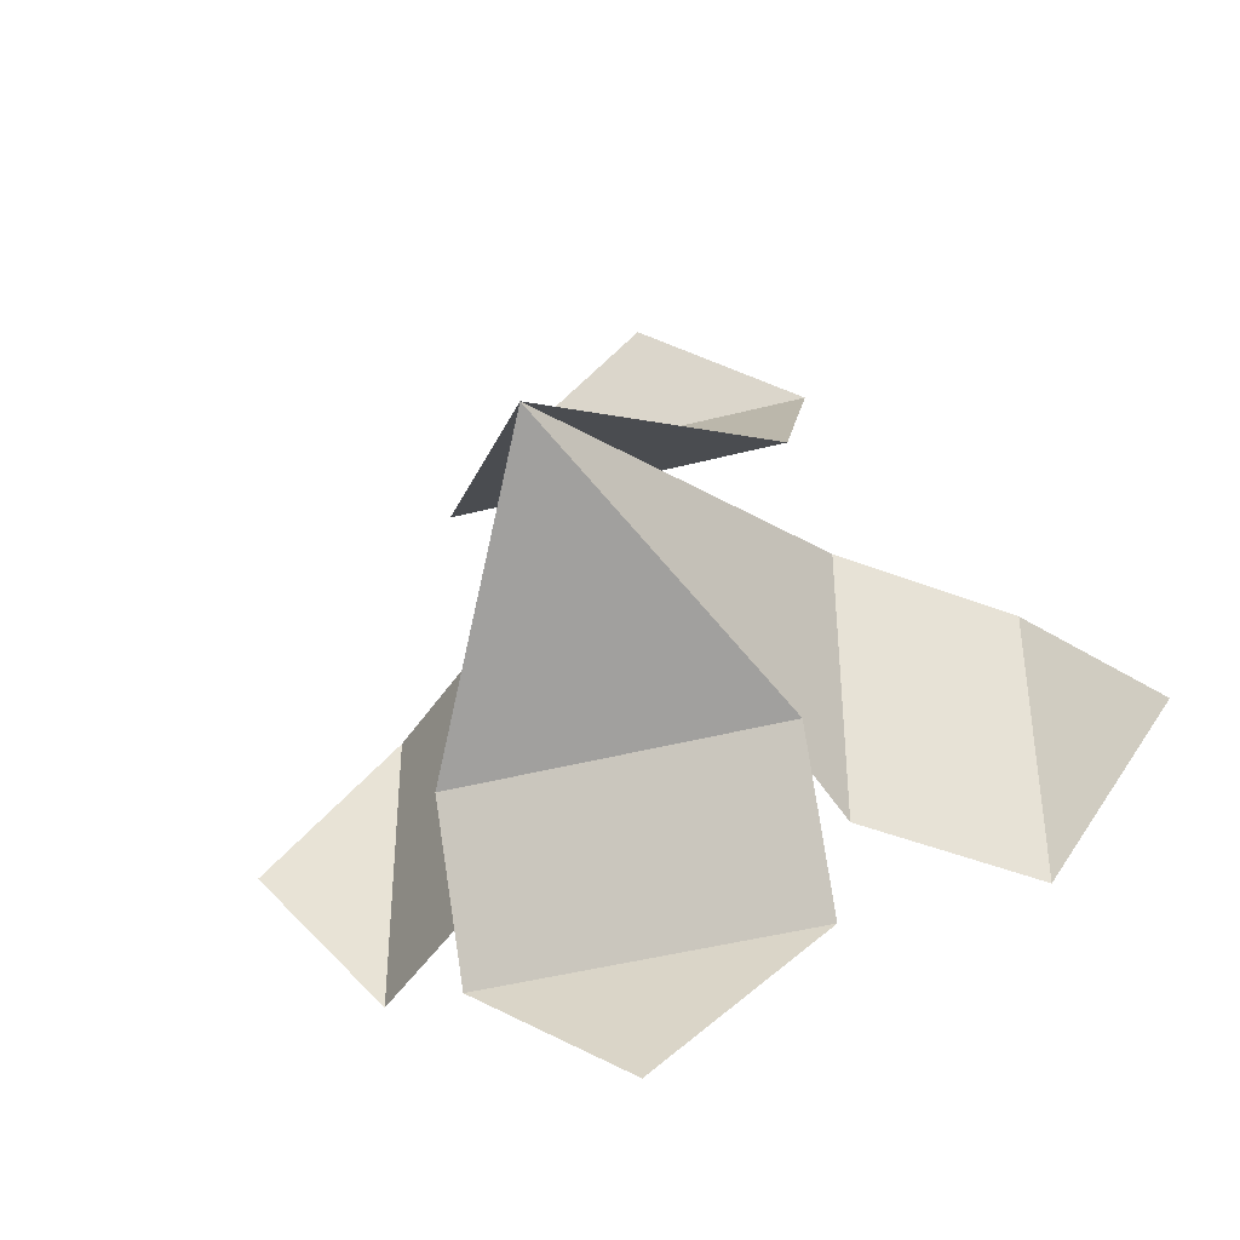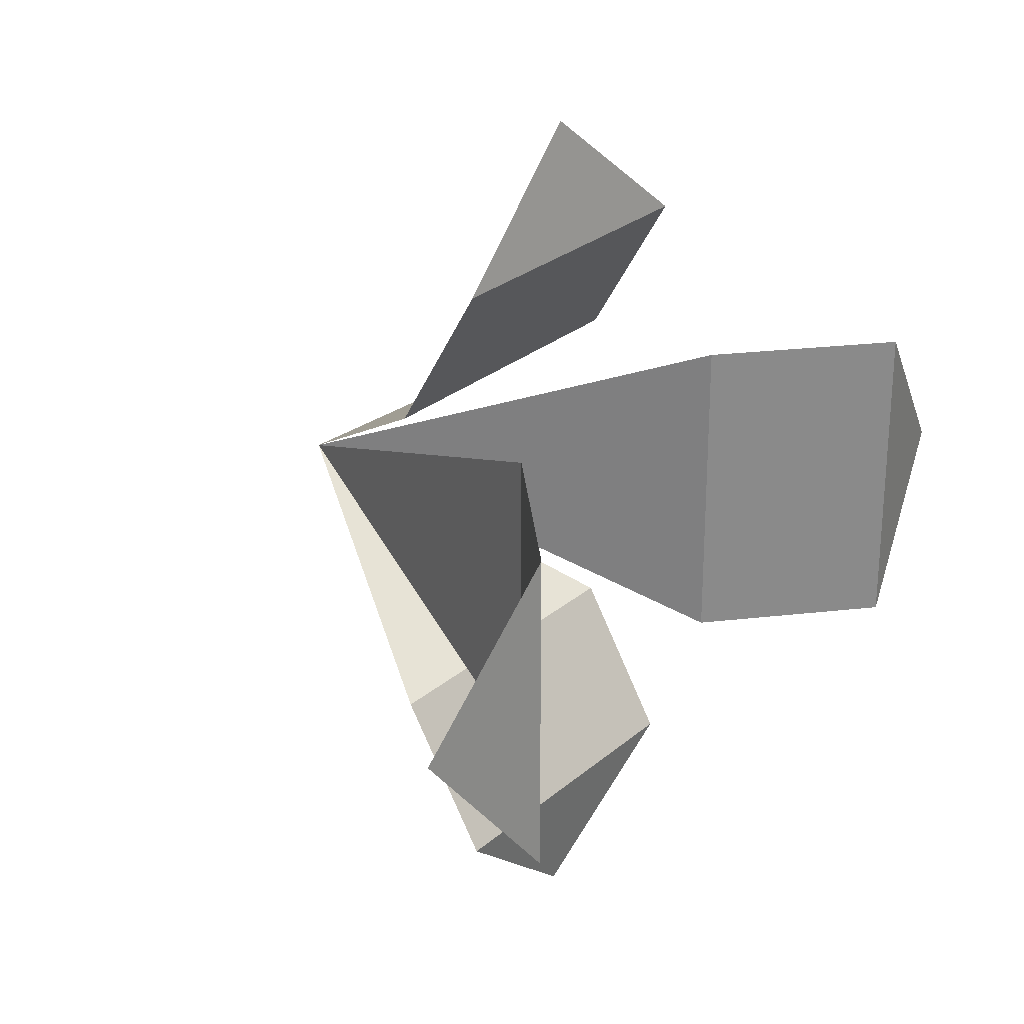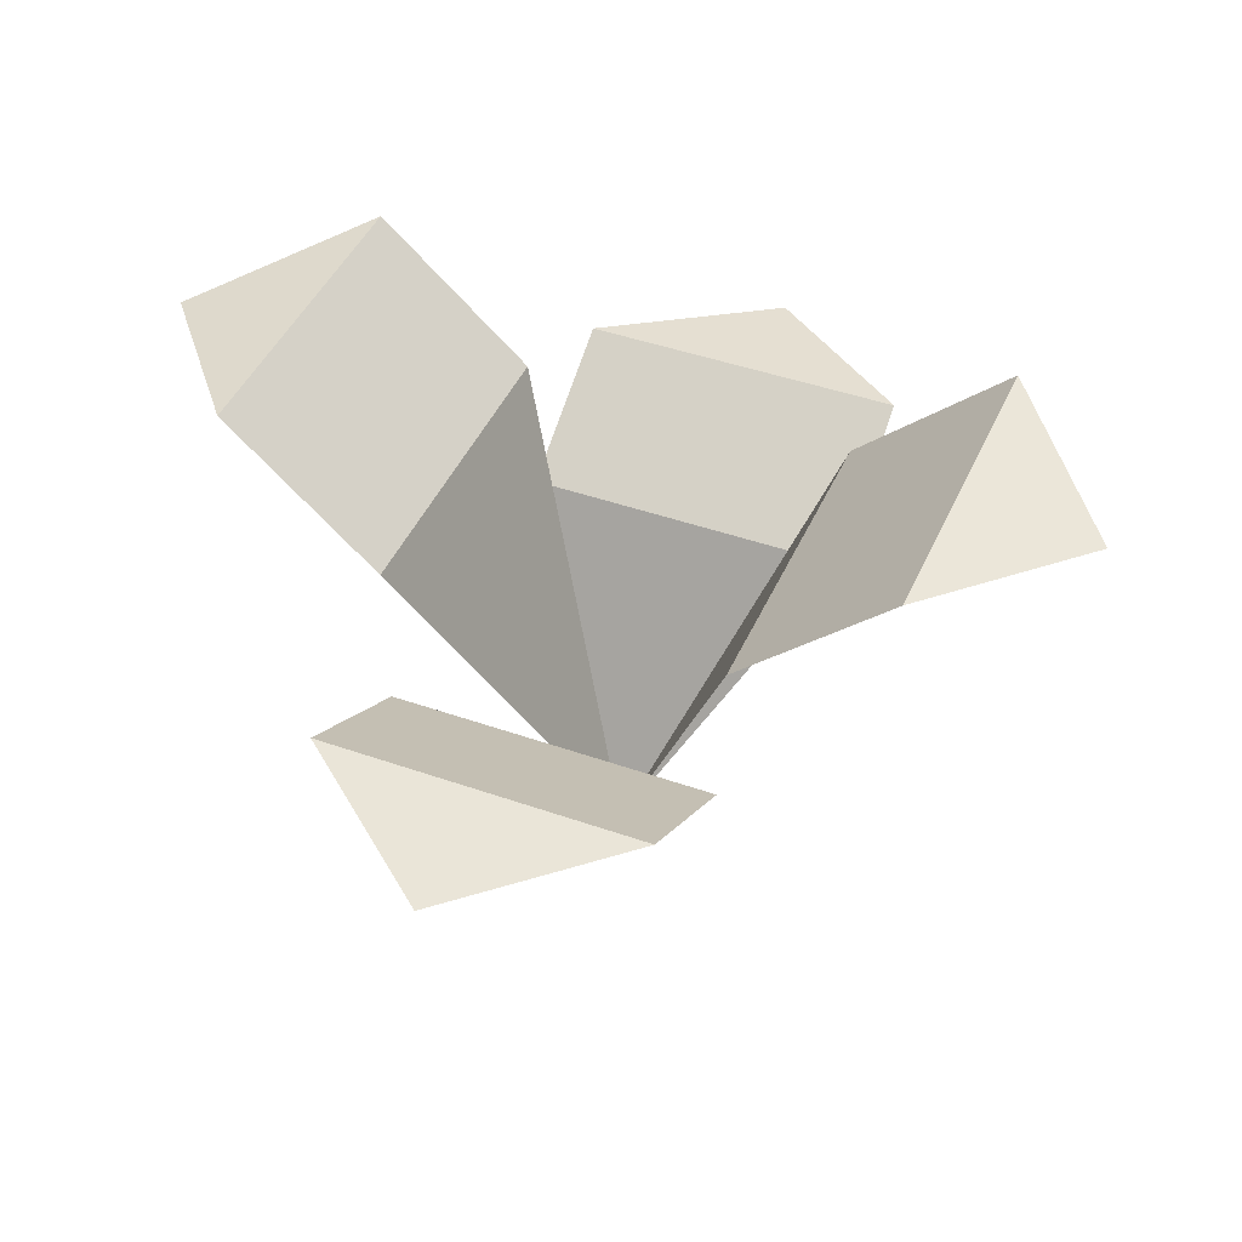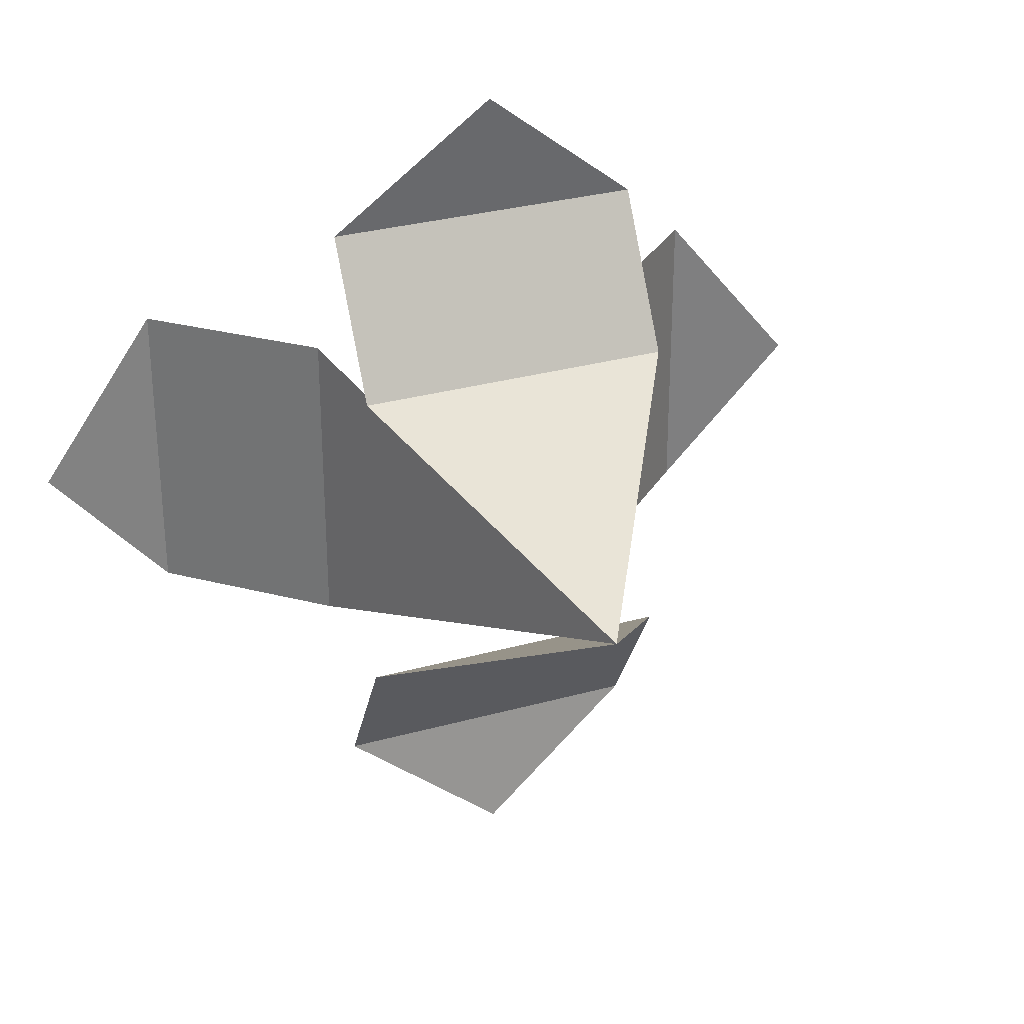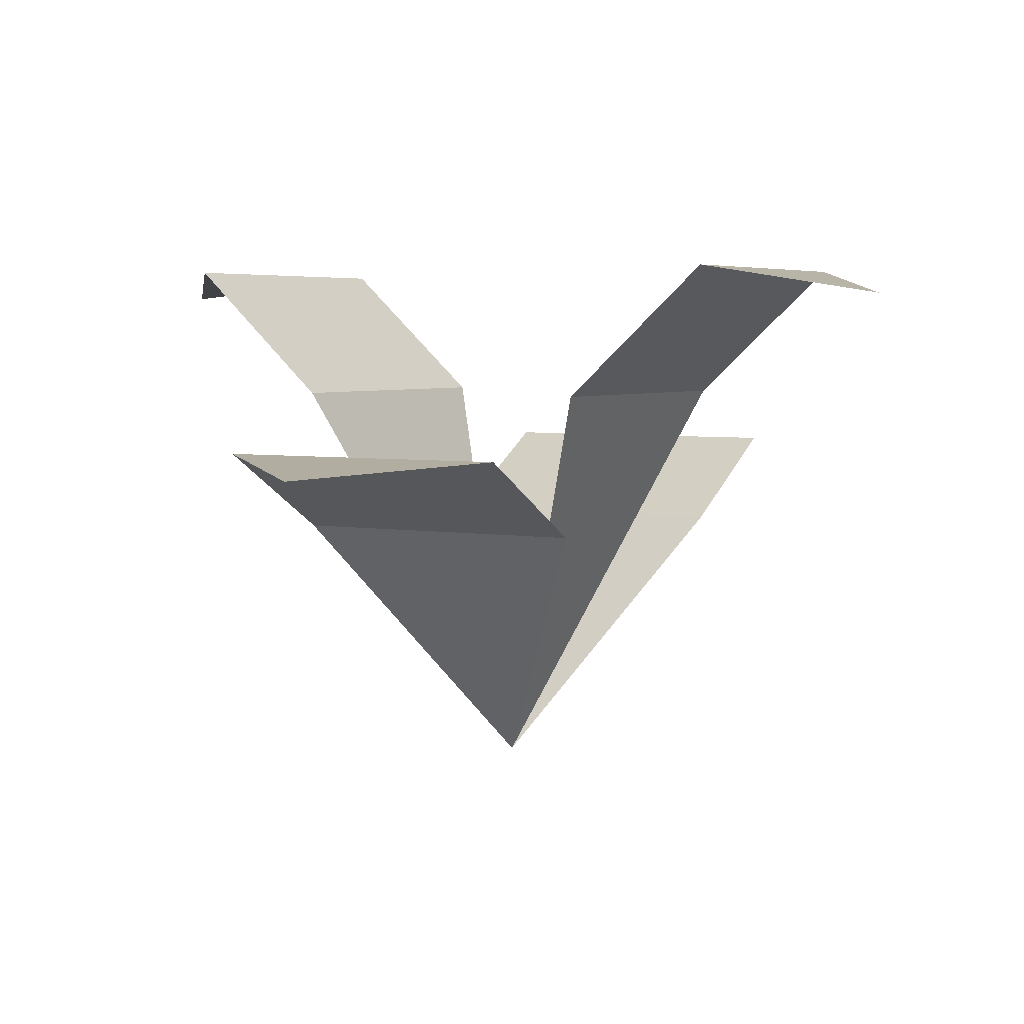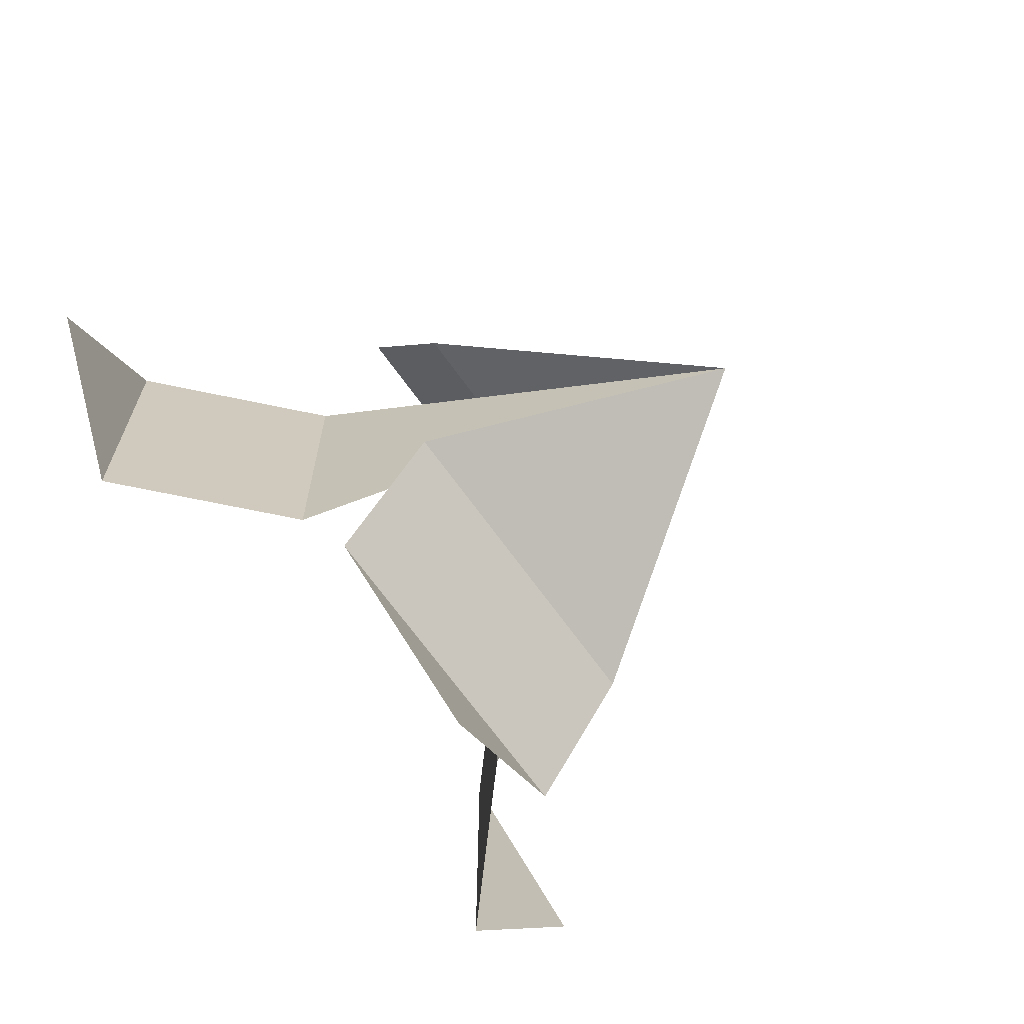
<metadata>
{"format":"obj","ext":"obj","renderer":"f3d","projection":"perspective","resolution":1024,"background":"white","views":[{"elev":-43.0,"azim":17.3,"up":"+Z"},{"elev":26.8,"azim":127.5,"up":"+Z"},{"elev":43.6,"azim":-157.4,"up":"+Y"},{"elev":30.5,"azim":-21.9,"up":"+Z"},{"elev":4.4,"azim":-149.8,"up":"+Y"},{"elev":-69.1,"azim":-54.2,"up":"+Z"}]}
</metadata>
<code>
g default
v 0 0 0
v -0.2528 0.6308 0.2471
v -0.2528 0.6308 -0.2471
v -0.481 0.8389 0.2471
v -0.481 0.8389 -0.2471
v -0.6795 0.7973 0
v 0 0.5102 0.6795
v -0.2471 0.5369 0.481
v 0.2471 0.5369 0.481
v -0.2471 0.4037 0.2528
v 0.2471 0.4037 0.2528
v 0.2528 0.6308 0.2471
v 0.2528 0.6308 -0.2471
v 0.481 0.8389 0.2471
v 0.481 0.8389 -0.2471
v 0.6795 0.7973 0
v -0.2471 0.5369 -0.481
v 0.2471 0.5369 -0.481
v -0.2471 0.4037 -0.2528
v 0.2471 0.4037 -0.2528
v 0 0.5102 -0.6795
g Large_Bush_B Shrubs
f 2 1 3
f 2 3 1
f 5 4 2
f 2 3 5
f 5 2 4
f 2 5 3
f 6 4 5
f 6 5 4
f 8 7 9
f 8 9 7
f 1 10 11
f 1 11 10
f 1 12 13
f 1 13 12
f 15 14 16
f 15 16 14
f 18 17 19
f 19 20 18
f 18 19 17
f 19 18 20
f 11 10 8
f 8 9 11
f 11 8 10
f 8 11 9
f 1 20 19
f 1 19 20
f 15 13 12
f 12 14 15
f 15 12 13
f 12 15 14
f 21 17 18
f 21 18 17

</code>
